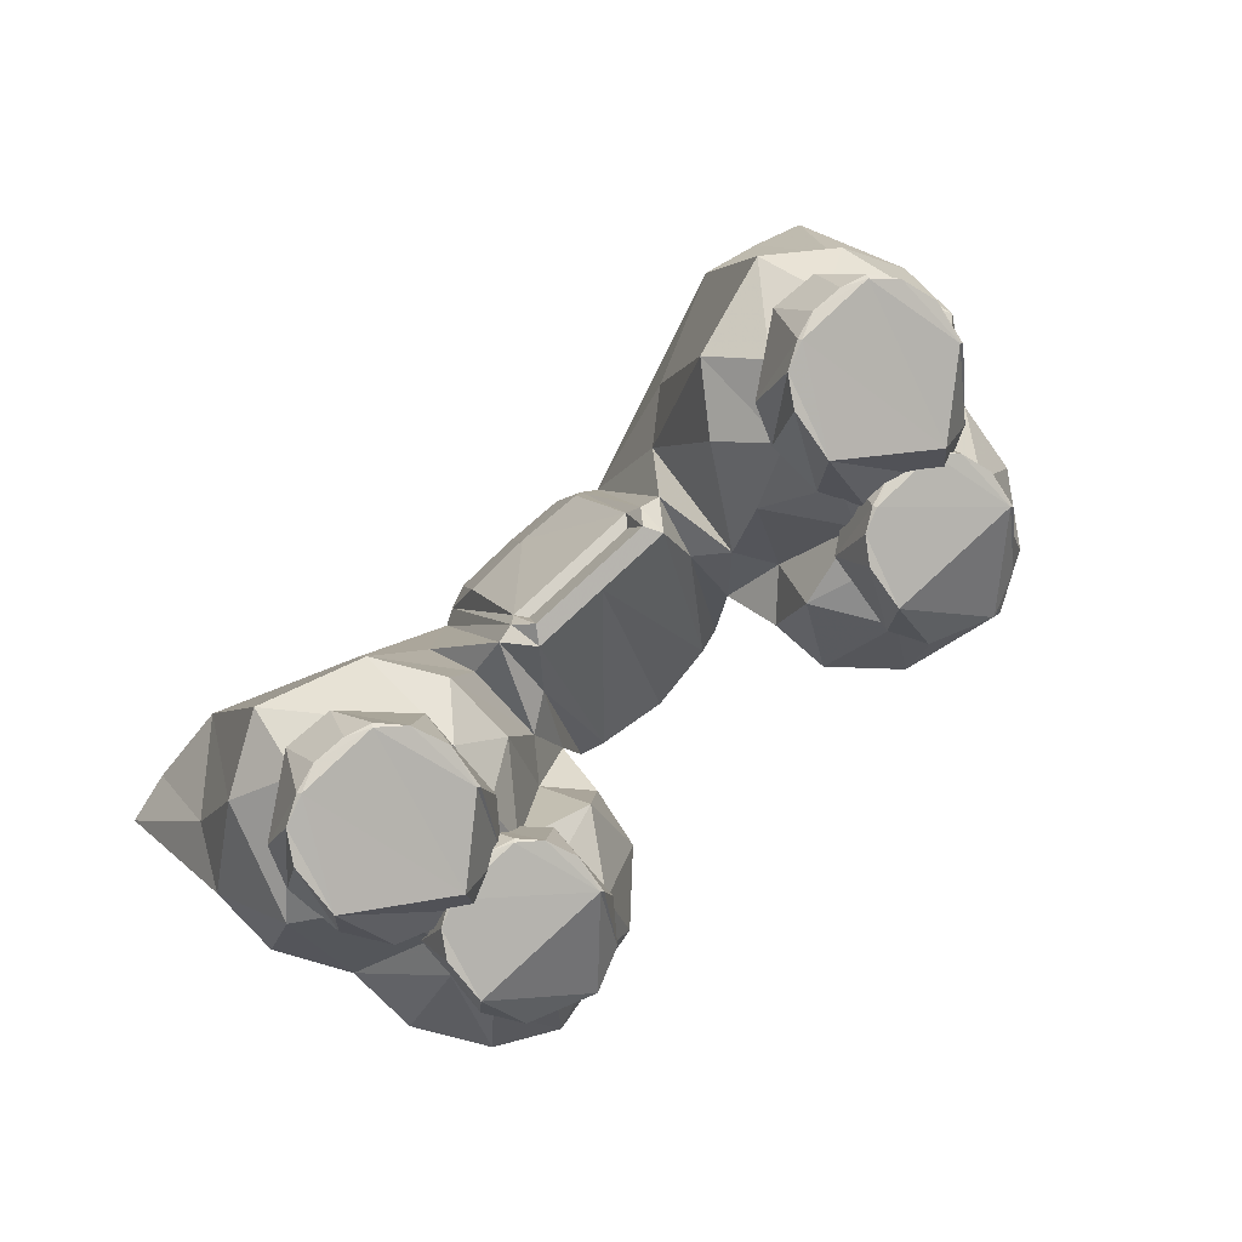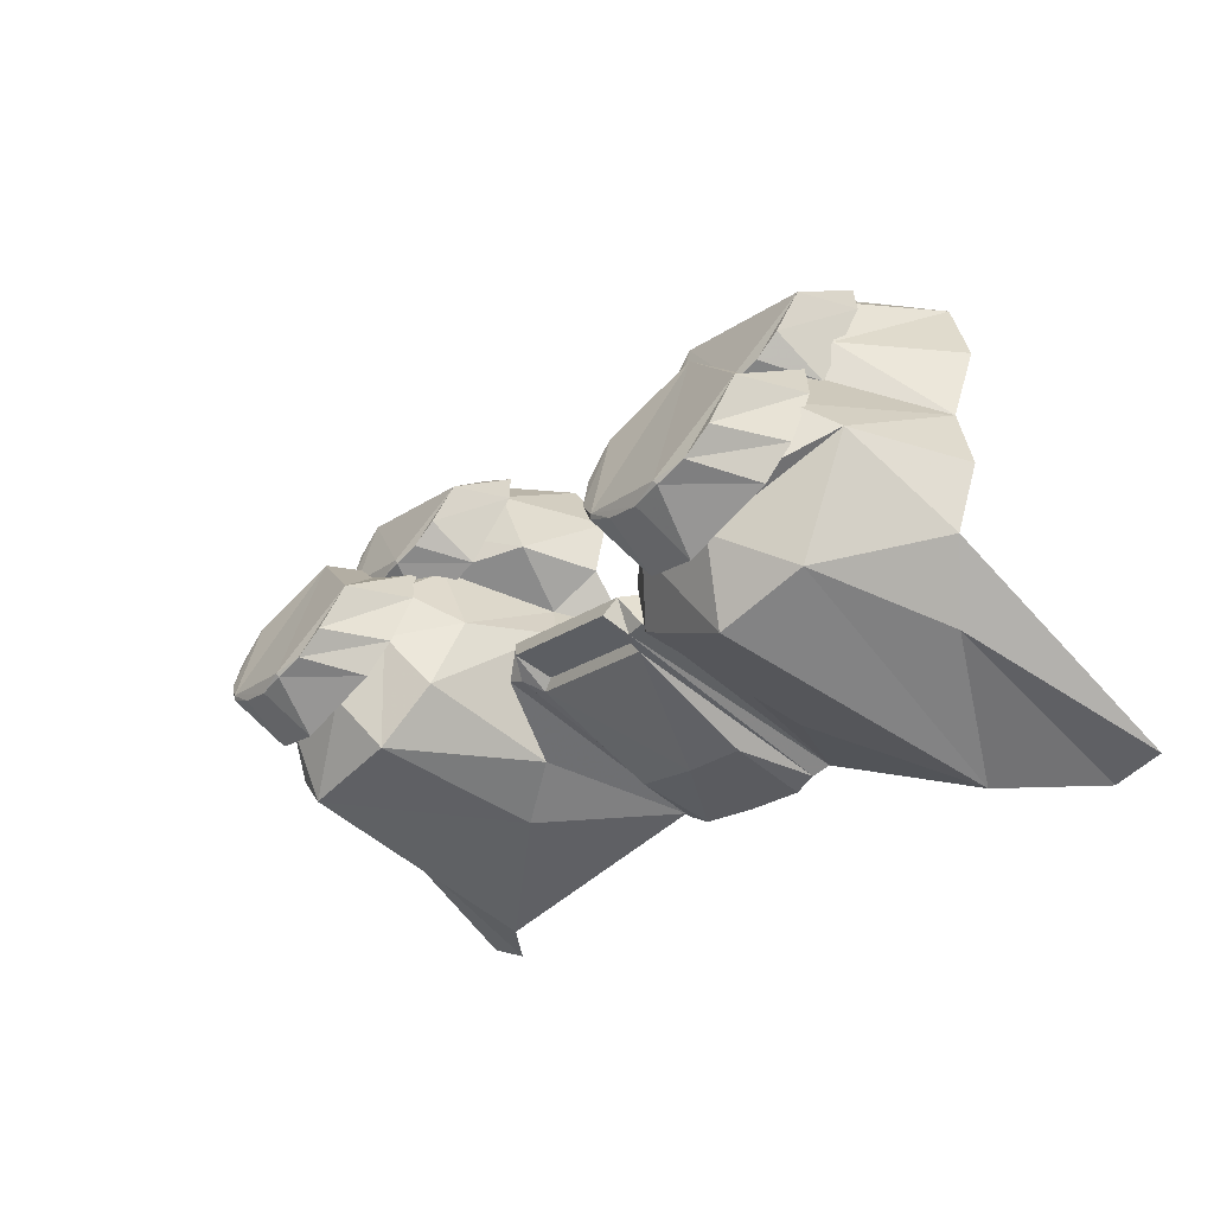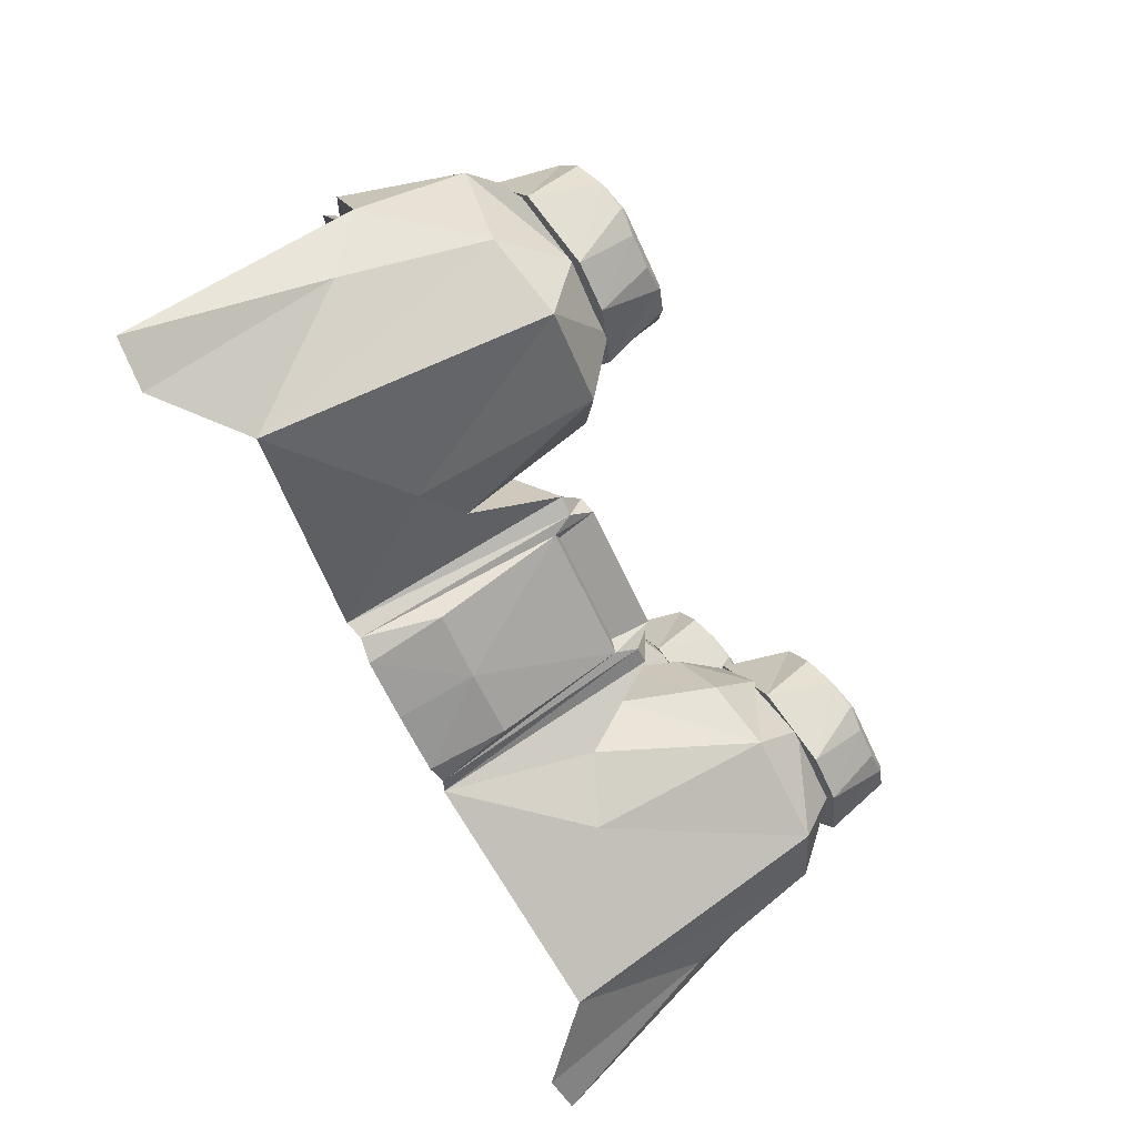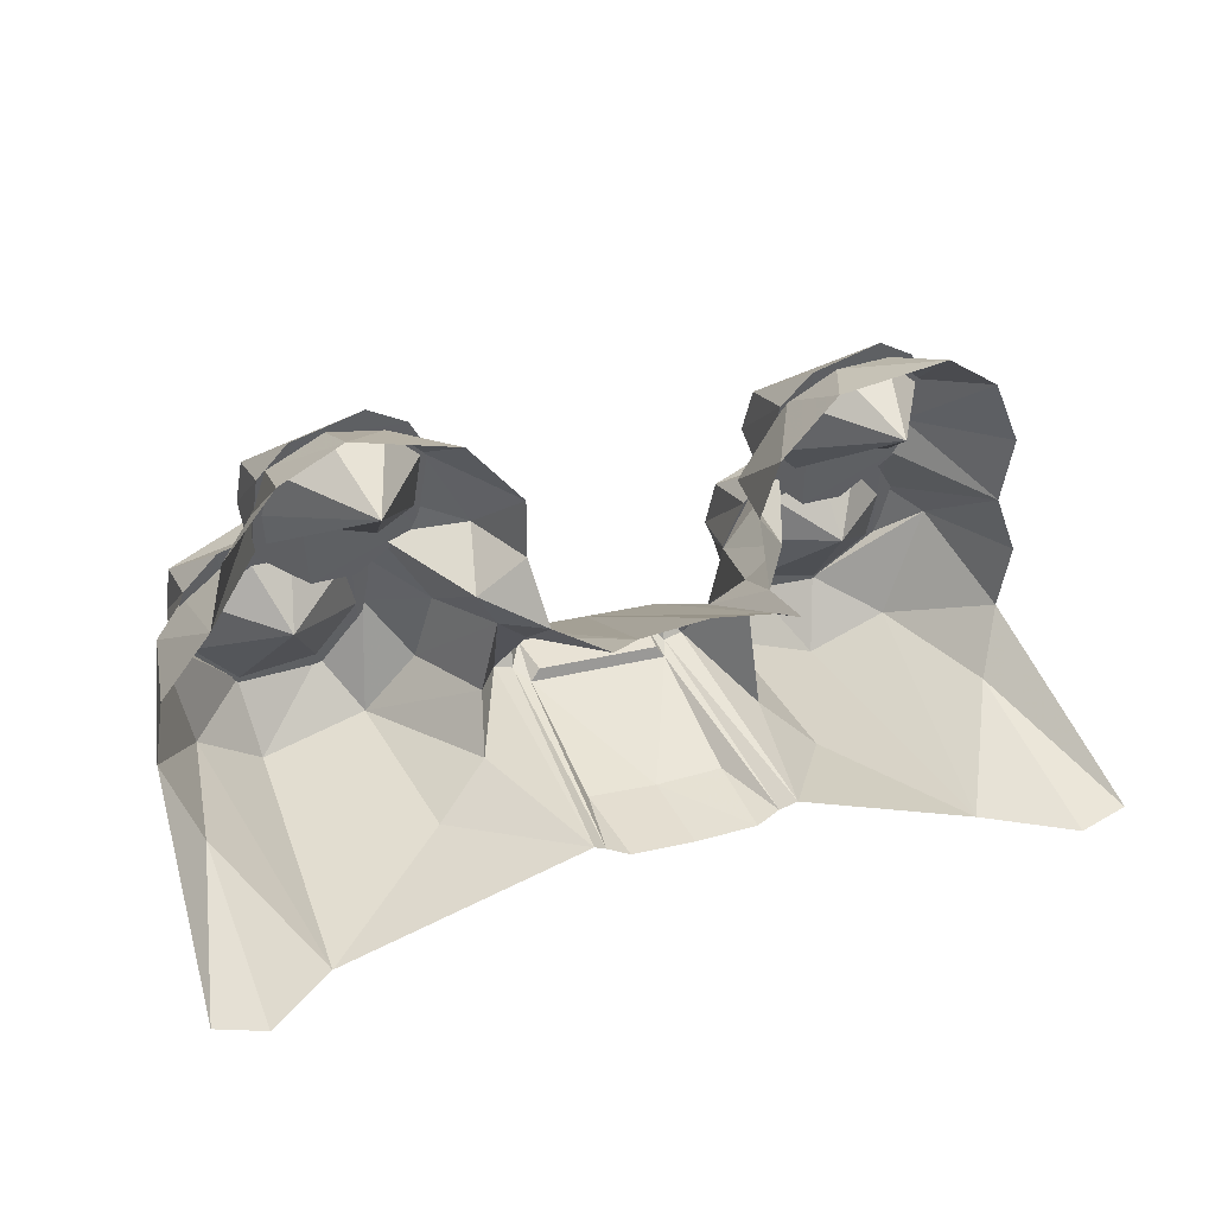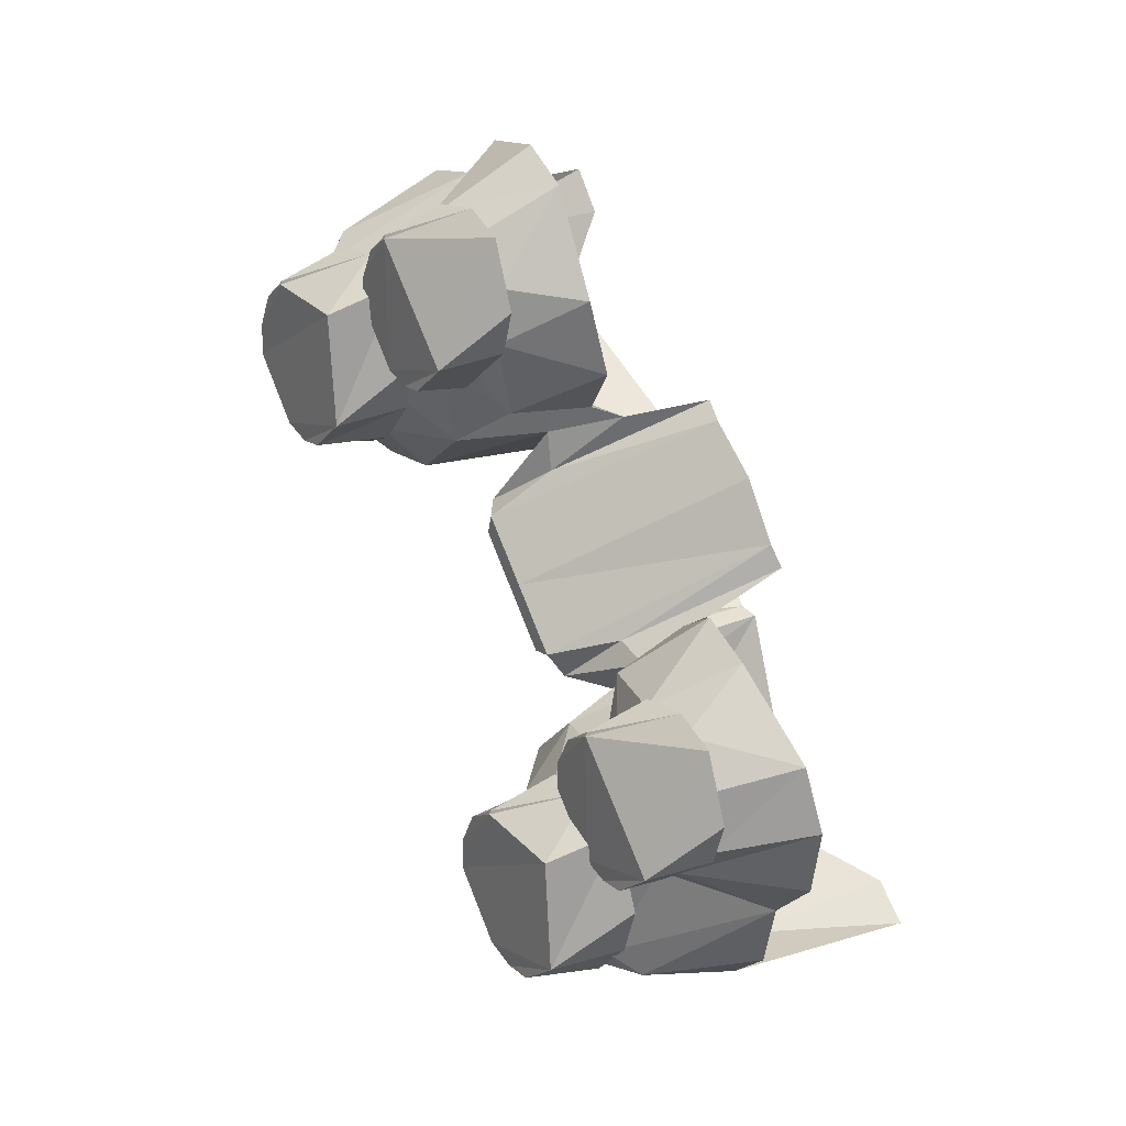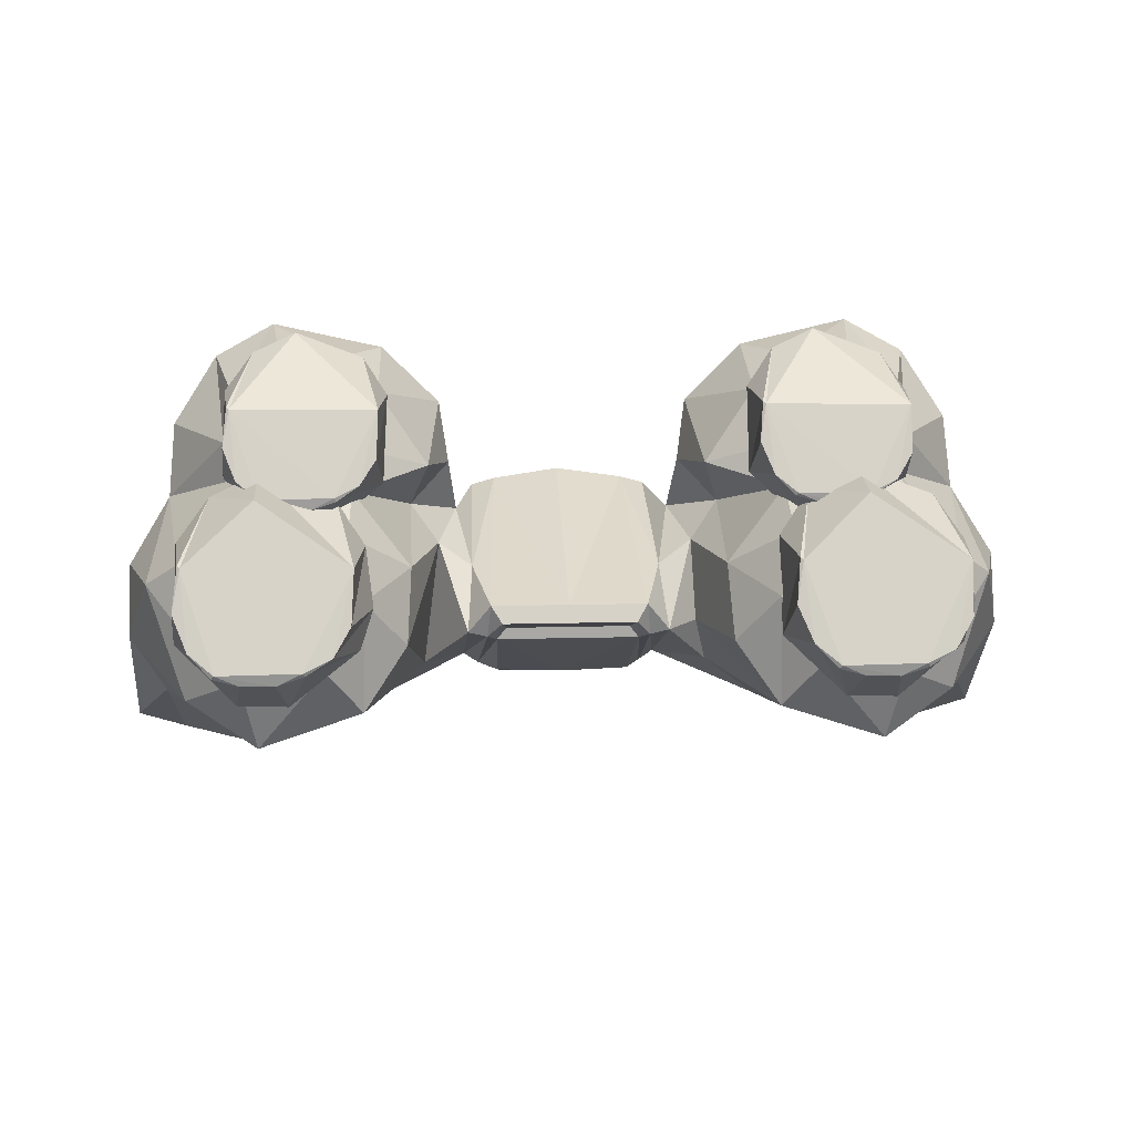
<metadata>
{"format":"obj","ext":"obj","renderer":"f3d","projection":"perspective","resolution":1024,"background":"white","views":[{"elev":77.5,"azim":136.8,"up":"+Z"},{"elev":-20.9,"azim":52.1,"up":"+Y"},{"elev":-62.0,"azim":-65.6,"up":"+Y"},{"elev":20.6,"azim":153.3,"up":"+Y"},{"elev":78.9,"azim":68.1,"up":"+Y"},{"elev":15.3,"azim":-3.2,"up":"+Y"}]}
</metadata>
<code>
g mcg001_rl_skin
v 0.1196 0.2019 0.3102
v 0.1172 0.2621 0.08268
v 0.1401 0.2548 0.1971
v 0.1641 0.232 0.297
v 0.1268 0.1345 0.3945
v 0.2015 0.2801 0.2717
v 0.1497 0.3307 0.2404
v 0.1762 0.3488 0.3427
v 0.1617 0.409 0.2151
v 0.24 0.4451 0.3331
v 0.2376 0.4836 0.2091
v 0.2942 0.486 0.3066
v 0.3387 0.4126 0.2115
v 0.2364 0.3704 0.368
v 0.3833 0.5137 0.1922
v 0.2737 0.3283 0.4029
v 0.3676 0.4932 0.3066
v 0.4314 0.4511 0.3331
v 0.4615 0.4716 0.1995
v 0.4386 0.3873 0.368
v 0.5181 0.3849 0.2284
v 0.5241 0.2934 0.2669
v 0.4254 0.3427 0.3873
v 0.199 0.2308 0.4162
v 0.3616 0.3283 0.4595
v 0.2773 0.2874 0.4728
v 0.3796 0.2151 0.4114
v 0.4278 0.3235 0.4595
v 0.4916 0.2561 0.4848
v 0.258 0.2091 0.5017
v 0.2051 0.1393 0.4631
v 0.5362 0.2223 0.4511
v 0.5771 0.2079 0.2982
v 0.5783 0.1176 0.3307
v 0.1677 0.1308 0.3391
v 0.2617 0.06101 0.498
v 0.1858 0.06221 0.2934
v 0.1316 0.01405 0.1031
v 0.258 0.0008113 0.2657
v 0.4386 -0.09671 0.1573
v 0.3074 0.1296 0.539
v 0.3965 0.01887 0.5077
v 0.4146 0.1176 0.539
v 0.4904 0.07305 0.4728
v 0.4856 0.1778 0.5137
v 0.5374 0.02971 0.2934
v 0.5434 -0.1015 0.06944
v 0.6096 -0.08106 0.06944
v -0.132 0.2019 0.3102
v -0.1525 0.2548 0.1971
v -0.1296 0.2621 0.08268
v -0.1766 0.232 0.297
v -0.1393 0.1345 0.3945
v -0.2139 0.2801 0.2717
v -0.1621 0.3307 0.2404
v -0.1983 0.06221 0.2934
v -0.1441 0.01405 0.1031
v -0.1886 0.3488 0.3427
v -0.1742 0.409 0.2151
v -0.2705 0.0008113 0.2657
v -0.4511 -0.09671 0.1573
v -0.2524 0.4451 0.3331
v -0.25 0.4836 0.2091
v -0.3066 0.486 0.3066
v -0.3512 0.4126 0.2115
v -0.2488 0.3704 0.368
v -0.3957 0.5137 0.1922
v -0.2861 0.3283 0.4029
v -0.3801 0.4932 0.3066
v -0.4439 0.4511 0.3331
v -0.474 0.4716 0.1995
v -0.4511 0.3873 0.368
v -0.5306 0.3849 0.2284
v -0.5366 0.2934 0.2669
v -0.4378 0.3427 0.3873
v -0.2115 0.2308 0.4162
v -0.374 0.3283 0.4595
v -0.2898 0.2874 0.4728
v -0.3921 0.2151 0.4114
v -0.2175 0.1393 0.4631
v -0.2705 0.2091 0.5017
v -0.2741 0.06101 0.498
v -0.4403 0.3235 0.4595
v -0.5041 0.2561 0.4848
v -0.3199 0.1296 0.539
v -0.409 0.01887 0.5077
v -0.5486 0.2223 0.4511
v -0.5895 0.2079 0.2982
v -0.5908 0.1176 0.3307
v -0.427 0.1176 0.539
v -0.498 0.1778 0.5137
v -0.5029 0.07305 0.4728
v -0.5498 0.02971 0.2934
v -0.5558 -0.1015 0.06944
v -0.6221 -0.08106 0.06944
v 0.1196 0.2019 0.3102
v 0.08467 0.2717 0.08509
v 0.1172 0.2621 0.08268
v 0.09671 0.1742 0.4077
v -0.006831 0.1742 0.4077
v -0.006831 0.2837 0.07907
v 0.1268 0.1345 0.3945
v -0.09713 0.2717 0.08509
v 0.1015 0.1284 0.3945
v 0.1316 0.01405 0.1031
v 0.1112 0.003219 0.1128
v 0.08828 0.1164 0.368
v 0.08226 0.1525 0.4186
v 0.08587 0.02369 0.2115
v -0.006831 0.02007 0.2115
v 0.07985 -0.01002 0.1104
v -0.006831 -0.01243 0.1104
v -0.09231 -0.01002 0.1104
v -0.09833 0.02369 0.2115
v -0.1007 0.1164 0.368
v -0.1236 0.003219 0.1128
v -0.006831 0.1164 0.368
v -0.006831 0.132 0.368
v 0.07624 0.132 0.368
v -0.114 0.1284 0.3945
v -0.1441 0.01405 0.1031
v -0.1393 0.1345 0.3945
v -0.1092 0.1742 0.4077
v -0.132 0.2019 0.3102
v -0.09472 0.1525 0.4186
v -0.1296 0.2621 0.08268
v -0.006831 0.1525 0.4186
v -0.0887 0.132 0.368
v -0.4415 0.4427 0.4114
v -0.4523 0.3427 0.3777
v -0.4511 0.4475 0.3295
v -0.415 0.4932 0.3018
v -0.4378 0.4403 0.415
v -0.4463 0.3945 0.4342
v -0.4294 0.356 0.4547
v -0.2717 0.486 0.3054
v -0.3596 0.5173 0.291
v -0.25 0.4378 0.4138
v -0.3837 0.2801 0.4077
v -0.3259 0.2777 0.4077
v -0.4005 0.3343 0.4667
v -0.4041 0.3307 0.4643
v -0.374 0.3223 0.4655
v -0.3054 0.3355 0.4667
v -0.3355 0.3199 0.4655
v -0.303 0.3307 0.4655
v -0.2464 0.3343 0.3825
v -0.2741 0.3488 0.4571
v -0.2404 0.4403 0.3295
v -0.2524 0.3801 0.4451
v 0.2412 0.4427 0.4114
v 0.2303 0.3427 0.3777
v 0.2316 0.4475 0.3295
v 0.2677 0.4932 0.3018
v 0.2448 0.4403 0.415
v 0.2364 0.3945 0.4342
v 0.2532 0.356 0.4547
v 0.4109 0.486 0.3054
v 0.3231 0.5173 0.291
v 0.4326 0.4378 0.4138
v 0.299 0.2801 0.4077
v 0.3568 0.2777 0.4077
v 0.2821 0.3343 0.4667
v 0.2785 0.3307 0.4643
v 0.3086 0.3223 0.4655
v 0.3772 0.3355 0.4667
v 0.3471 0.3199 0.4655
v 0.3796 0.3307 0.4655
v 0.4362 0.3343 0.3825
v 0.4097 0.3488 0.4571
v 0.4422 0.4403 0.3295
v 0.4302 0.3801 0.4451
v 0.2713 0.2741 0.5546
v 0.258 0.1621 0.5173
v 0.2592 0.2789 0.4619
v 0.3002 0.3307 0.4318
v 0.2749 0.2717 0.5582
v 0.2653 0.2199 0.5799
v 0.2845 0.1766 0.6028
v 0.364 0.3463 0.5161
v 0.317 0.1525 0.6172
v 0.4615 0.3235 0.4342
v 0.3628 0.3584 0.4186
v 0.4868 0.2693 0.5582
v 0.423 0.1537 0.6172
v 0.3363 0.09111 0.5498
v 0.4013 0.0887 0.5498
v 0.3134 0.1477 0.6148
v 0.3471 0.1381 0.6148
v 0.3905 0.1369 0.6148
v 0.4266 0.1489 0.6148
v 0.4904 0.1525 0.5221
v 0.4603 0.1682 0.6064
v 0.4976 0.2717 0.4619
v 0.4832 0.2043 0.592
v 0.5073 0.2007 0.4993
v -0.4944 0.2741 0.5546
v -0.5077 0.1621 0.5173
v -0.5065 0.2789 0.4619
v -0.4655 0.3307 0.4318
v -0.4908 0.2717 0.5582
v -0.5005 0.2199 0.5799
v -0.4812 0.1766 0.6028
v -0.4017 0.3463 0.5161
v -0.4487 0.1525 0.6172
v -0.3042 0.3235 0.4342
v -0.4029 0.3584 0.4186
v -0.2789 0.2693 0.5582
v -0.3415 0.1537 0.6172
v -0.4294 0.09111 0.5498
v -0.3644 0.0887 0.5498
v -0.4523 0.1477 0.6148
v -0.4186 0.1381 0.6148
v -0.3752 0.1369 0.6148
v -0.3391 0.1489 0.6148
v -0.2753 0.1525 0.5221
v -0.3054 0.1682 0.6064
v -0.2681 0.2717 0.4619
v -0.2825 0.2043 0.592
v -0.2585 0.2007 0.4993
g mcg001_rl_skin_0
f 3 2 1
f 3 1 4
f 1 5 4
f 4 6 3
f 7 3 6
f 7 6 8
f 9 7 8
f 8 10 9
f 11 9 10
f 11 10 12
f 13 12 10
f 13 10 14
f 14 10 8
f 15 11 12
f 8 16 14
f 16 8 6
f 13 14 16
f 12 17 15
f 13 17 12
f 17 18 15
f 13 18 17
f 19 15 18
f 18 20 19
f 13 20 18
f 21 19 20
f 21 20 22
f 13 23 20
f 23 22 20
f 6 24 16
f 6 4 24
f 13 16 25
f 13 25 23
f 16 24 26
f 26 25 16
f 27 25 26
f 23 25 28
f 27 28 25
f 28 29 23
f 22 23 29
f 27 29 28
f 30 26 24
f 27 26 30
f 31 24 4
f 30 24 31
f 29 32 22
f 33 22 32
f 34 33 32
f 31 4 35
f 35 4 5
f 31 36 30
f 31 35 36
f 35 5 37
f 37 36 35
f 38 37 5
f 38 39 37
f 36 37 39
f 38 40 39
f 41 30 36
f 27 30 41
f 36 39 42
f 36 42 41
f 40 42 39
f 27 41 43
f 43 41 42
f 42 40 44
f 43 42 44
f 27 43 45
f 27 45 29
f 45 32 29
f 45 43 32
f 44 32 43
f 32 44 34
f 46 44 40
f 46 34 44
f 46 40 47
f 34 46 48
f 47 48 46
f 51 50 49
f 50 52 49
f 49 52 53
f 52 50 54
f 55 54 50
f 56 53 52
f 57 53 56
f 54 55 58
f 59 58 55
f 60 57 56
f 57 60 61
f 58 59 62
f 63 62 59
f 62 63 64
f 64 65 62
f 62 65 66
f 66 58 62
f 63 67 64
f 58 66 68
f 68 54 58
f 66 65 68
f 64 67 69
f 69 65 64
f 69 67 70
f 70 65 69
f 67 71 70
f 70 71 72
f 72 65 70
f 73 72 71
f 73 74 72
f 75 65 72
f 75 72 74
f 54 68 76
f 52 54 76
f 68 65 77
f 77 65 75
f 68 78 76
f 78 68 77
f 77 79 78
f 76 80 52
f 52 80 56
f 81 76 78
f 76 81 80
f 78 79 81
f 80 82 56
f 80 81 82
f 56 82 60
f 75 83 77
f 83 79 77
f 84 83 75
f 84 79 83
f 75 74 84
f 85 82 81
f 81 79 85
f 82 86 60
f 82 85 86
f 61 60 86
f 84 74 87
f 88 87 74
f 89 87 88
f 85 79 90
f 90 86 85
f 91 79 84
f 91 84 87
f 90 79 91
f 91 87 90
f 86 90 92
f 92 90 87
f 86 92 61
f 87 89 92
f 93 61 92
f 93 92 89
f 93 94 61
f 89 95 93
f 94 93 95
f 98 97 96
f 97 99 96
f 99 97 100
f 101 100 97
f 99 102 96
f 101 103 100
f 102 99 104
f 102 104 105
f 106 105 104
f 104 107 106
f 108 104 99
f 99 100 108
f 104 108 107
f 109 106 107
f 109 107 110
f 109 111 106
f 109 110 111
f 112 111 110
f 112 110 113
f 114 113 110
f 114 110 115
f 113 114 116
f 114 115 116
f 117 110 107
f 117 115 110
f 117 107 118
f 117 118 115
f 119 107 108
f 119 118 107
f 119 108 118
f 120 116 115
f 116 120 121
f 122 121 120
f 122 120 123
f 122 123 124
f 120 115 125
f 125 123 120
f 123 103 124
f 103 126 124
f 123 100 103
f 123 125 100
f 127 108 100
f 127 118 108
f 127 100 125
f 127 125 118
f 128 125 115
f 128 115 118
f 128 118 125
f 131 130 129
f 129 132 131
f 131 132 130
f 129 133 132
f 134 129 130
f 133 129 134
f 135 134 130
f 134 135 133
f 132 136 130
f 137 132 133
f 137 136 132
f 133 138 137
f 136 137 138
f 130 139 135
f 136 140 130
f 130 140 139
f 141 133 135
f 142 135 139
f 135 142 141
f 143 142 139
f 139 140 143
f 142 143 141
f 133 141 144
f 144 138 133
f 143 145 141
f 145 143 140
f 144 141 145
f 146 145 140
f 145 146 144
f 147 140 136
f 140 147 146
f 146 148 144
f 148 138 144
f 148 146 147
f 149 136 138
f 149 147 136
f 150 148 147
f 138 148 150
f 147 149 150
f 138 150 149
f 153 152 151
f 151 154 153
f 153 154 152
f 151 155 154
f 156 151 152
f 155 151 156
f 157 156 152
f 156 157 155
f 154 158 152
f 159 154 155
f 159 158 154
f 155 160 159
f 158 159 160
f 152 161 157
f 158 162 152
f 152 162 161
f 163 155 157
f 164 157 161
f 157 164 163
f 165 164 161
f 161 162 165
f 164 165 163
f 155 163 166
f 166 160 155
f 165 167 163
f 167 165 162
f 166 163 167
f 168 167 162
f 167 168 166
f 169 162 158
f 162 169 168
f 168 170 166
f 170 160 166
f 170 168 169
f 171 158 160
f 171 169 158
f 172 170 169
f 160 170 172
f 169 171 172
f 160 172 171
f 175 174 173
f 173 176 175
f 175 176 174
f 173 177 176
f 178 173 174
f 177 173 178
f 179 178 174
f 178 179 177
f 177 180 176
f 181 177 179
f 180 177 181
f 176 182 174
f 183 176 180
f 183 182 176
f 180 184 183
f 182 183 184
f 180 181 185
f 185 184 180
f 174 186 179
f 182 187 174
f 174 187 186
f 188 179 186
f 179 188 181
f 189 188 186
f 188 189 181
f 186 187 189
f 189 190 181
f 185 181 190
f 190 189 187
f 190 191 185
f 191 190 187
f 192 187 182
f 187 192 191
f 191 193 185
f 193 184 185
f 193 191 192
f 194 182 184
f 194 192 182
f 184 193 195
f 184 195 194
f 196 192 194
f 192 196 193
f 195 193 196
f 196 194 195
f 199 198 197
f 197 200 199
f 199 200 198
f 197 201 200
f 202 197 198
f 201 197 202
f 203 202 198
f 202 203 201
f 201 204 200
f 205 201 203
f 204 201 205
f 200 206 198
f 207 200 204
f 207 206 200
f 204 208 207
f 206 207 208
f 204 205 209
f 209 208 204
f 198 210 203
f 206 211 198
f 198 211 210
f 212 203 210
f 203 212 205
f 213 212 210
f 212 213 205
f 210 211 213
f 213 214 205
f 209 205 214
f 214 213 211
f 214 215 209
f 215 214 211
f 216 211 206
f 211 216 215
f 215 217 209
f 217 208 209
f 217 215 216
f 218 206 208
f 218 216 206
f 208 217 219
f 208 219 218
f 216 220 217
f 220 216 218
f 219 217 220
f 220 218 219

</code>
